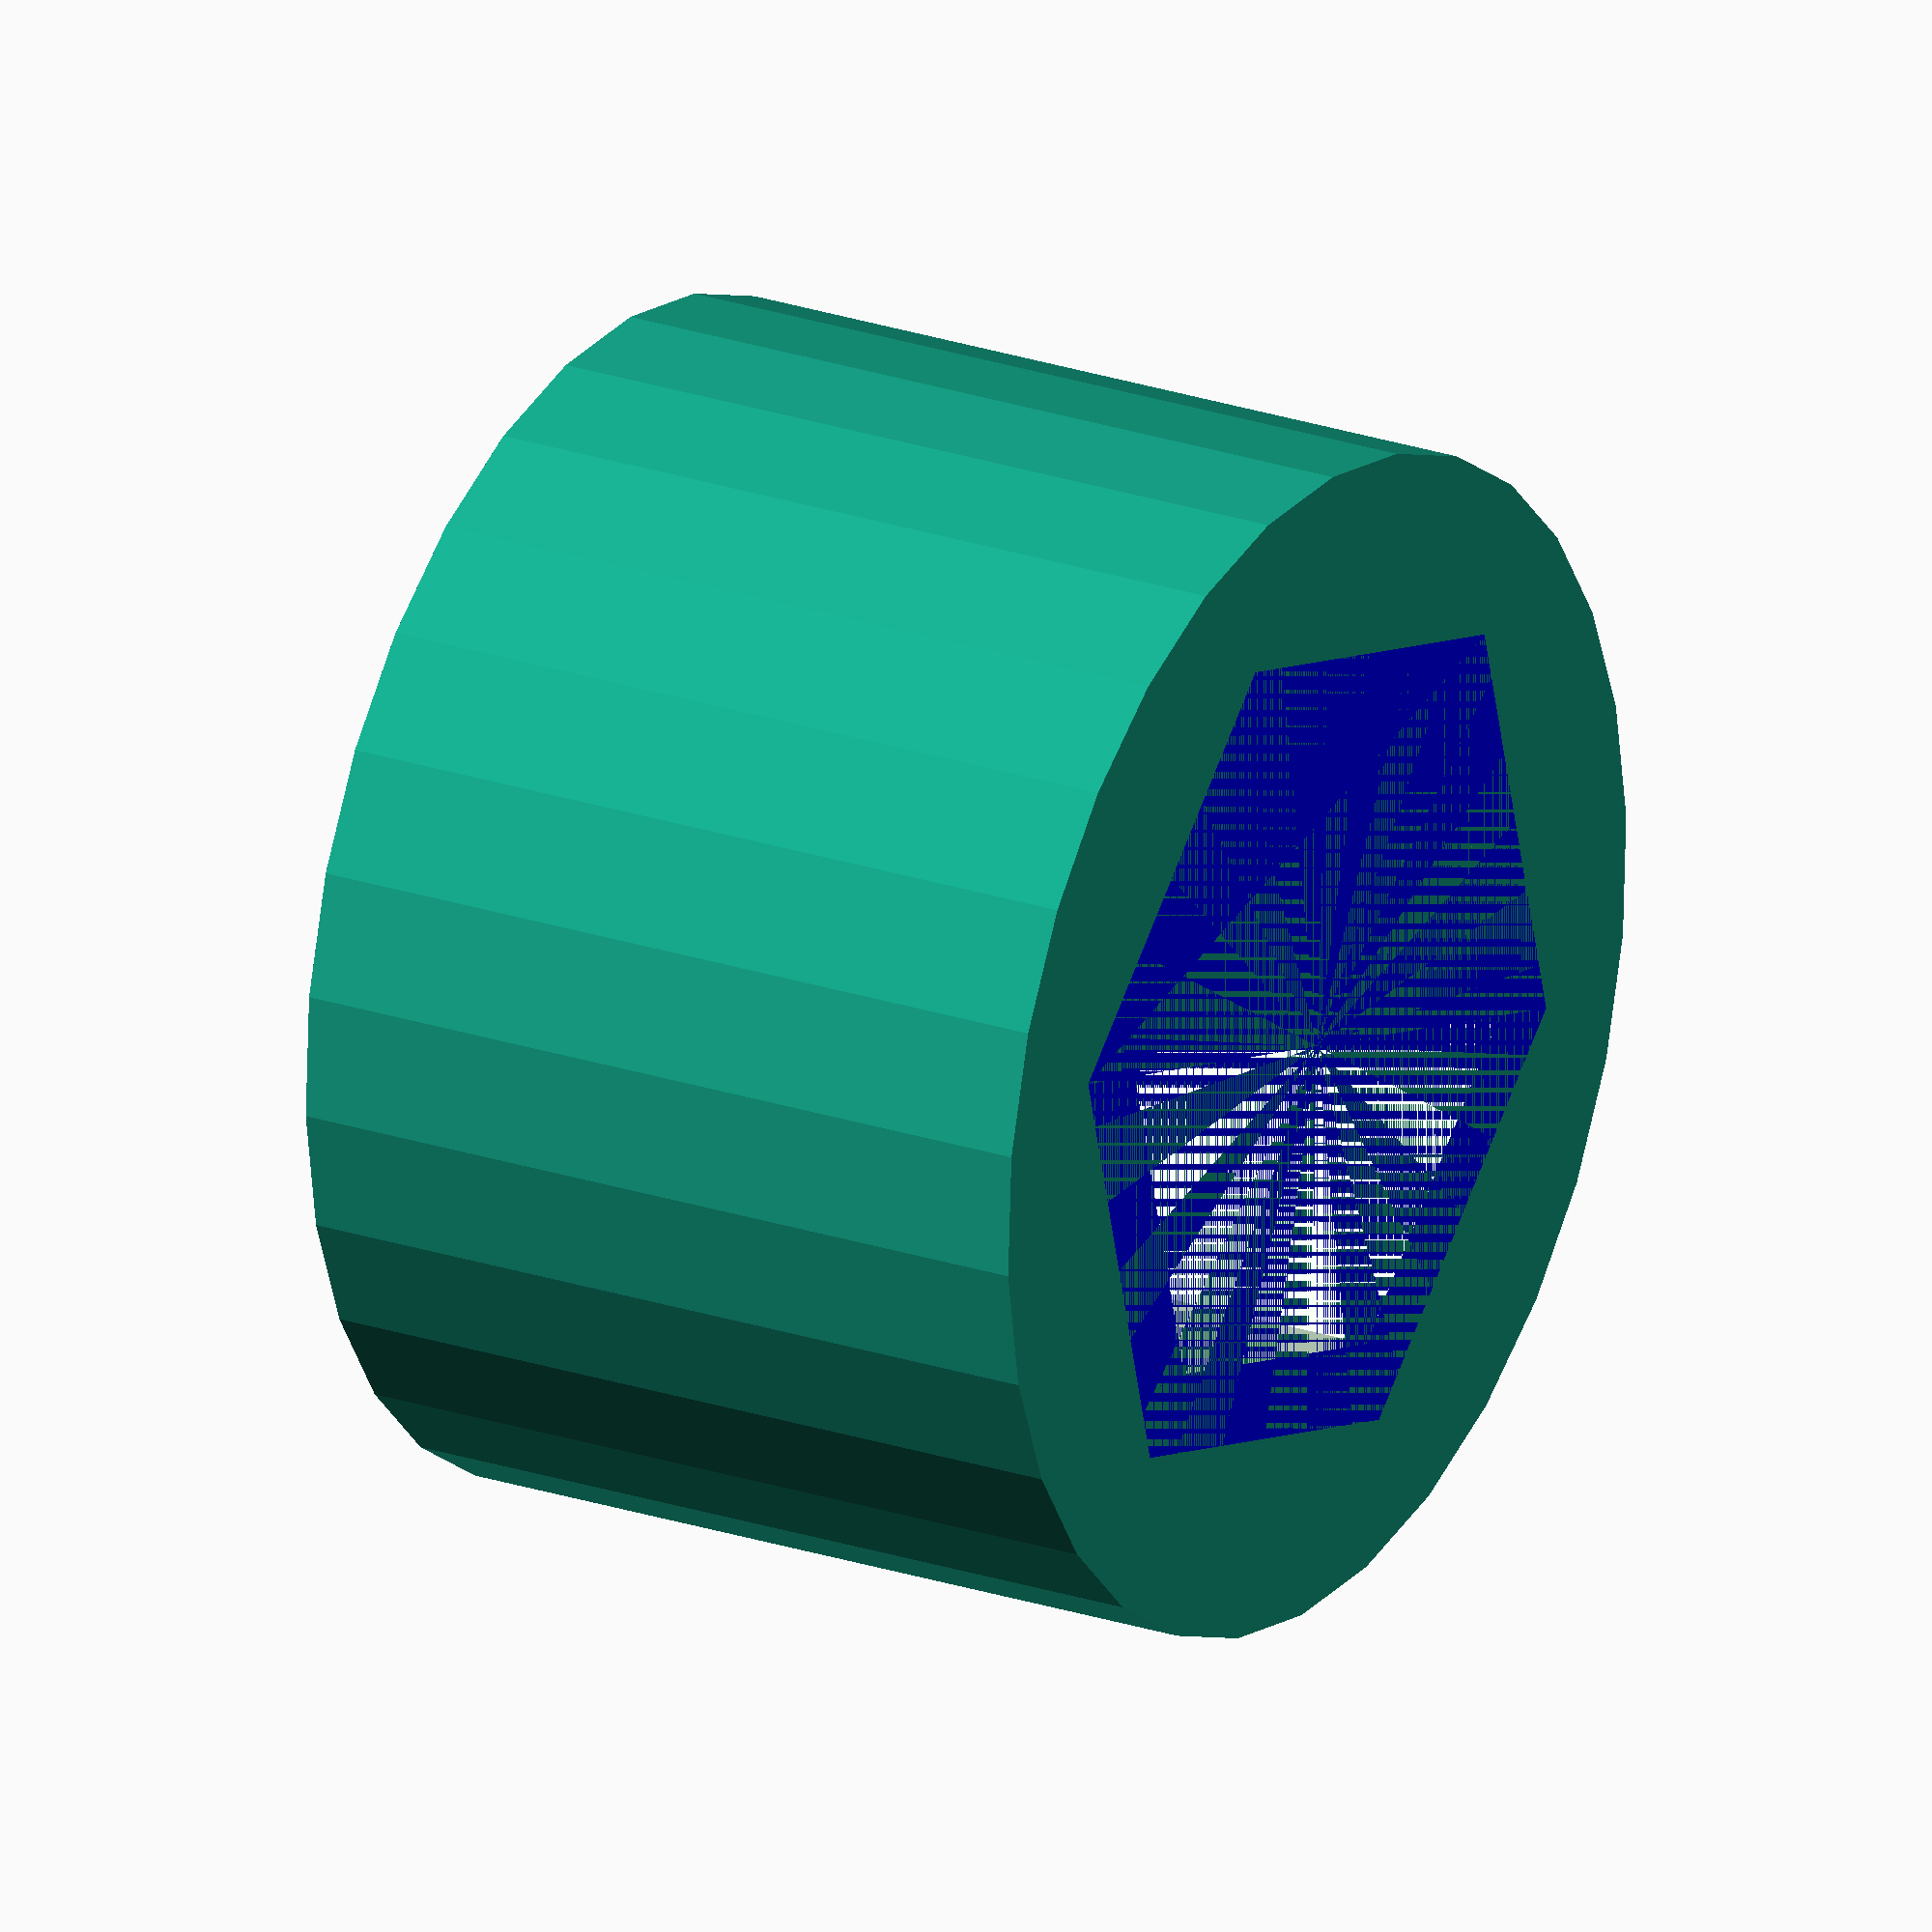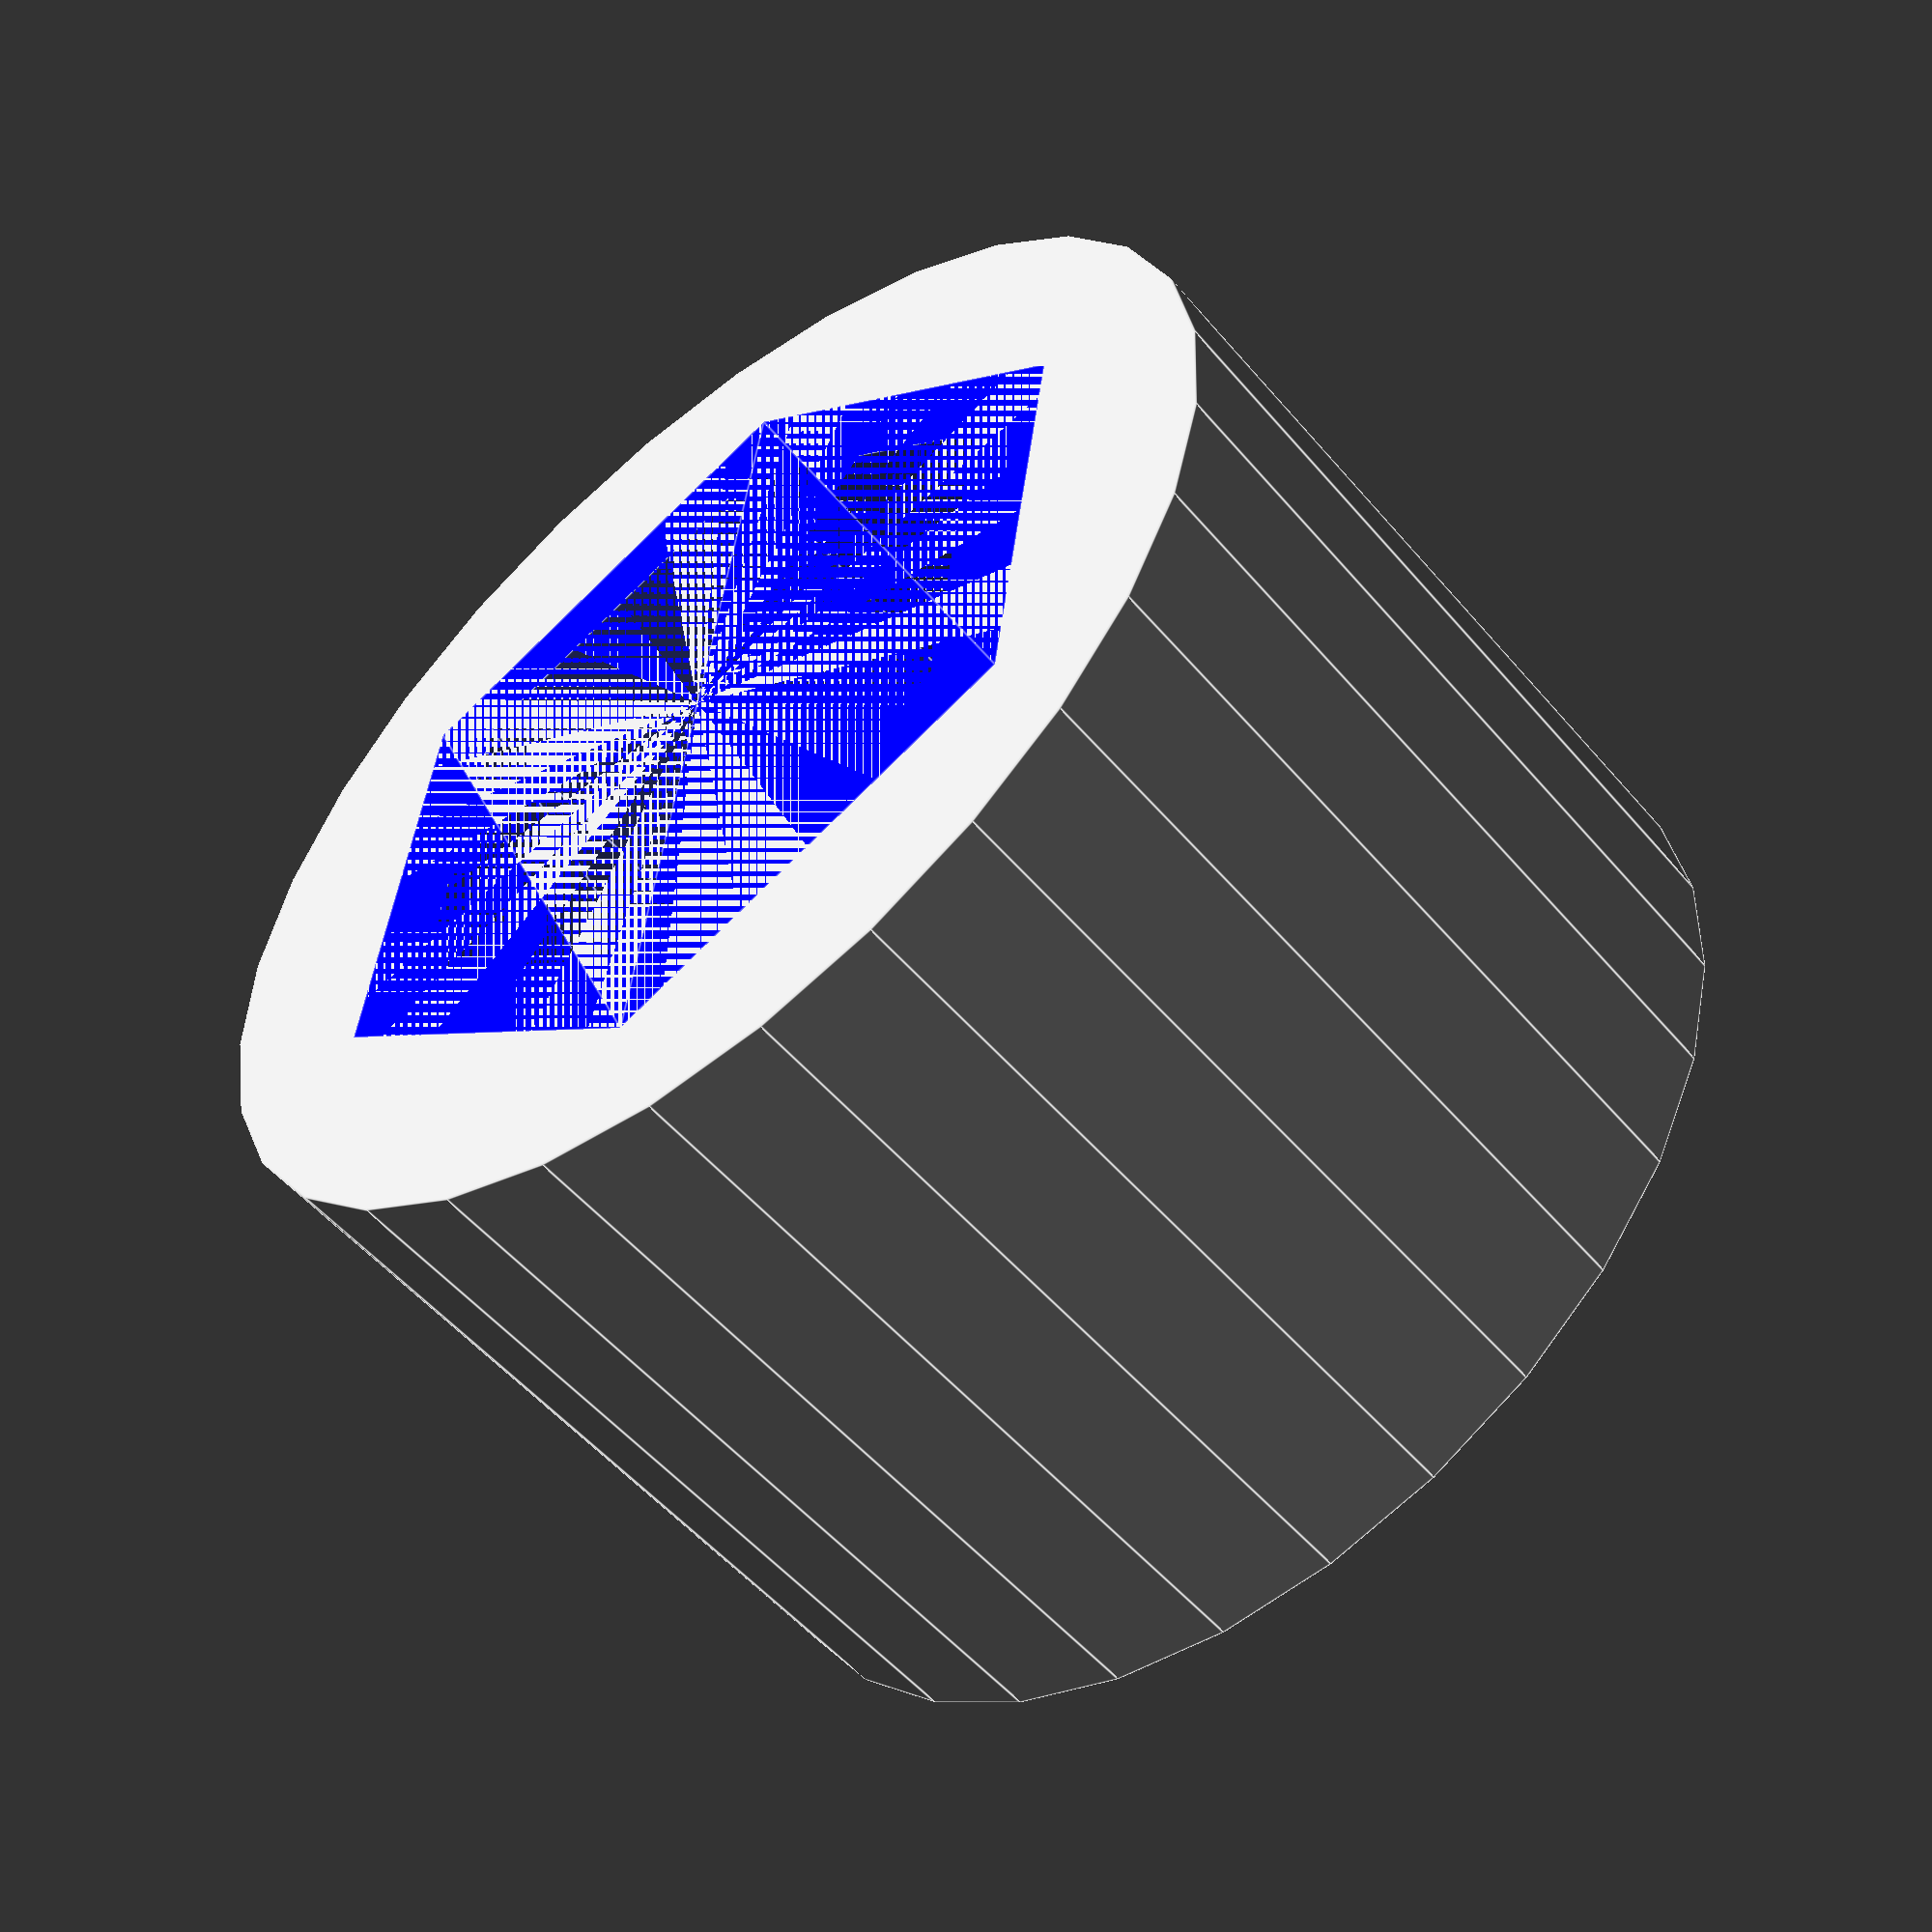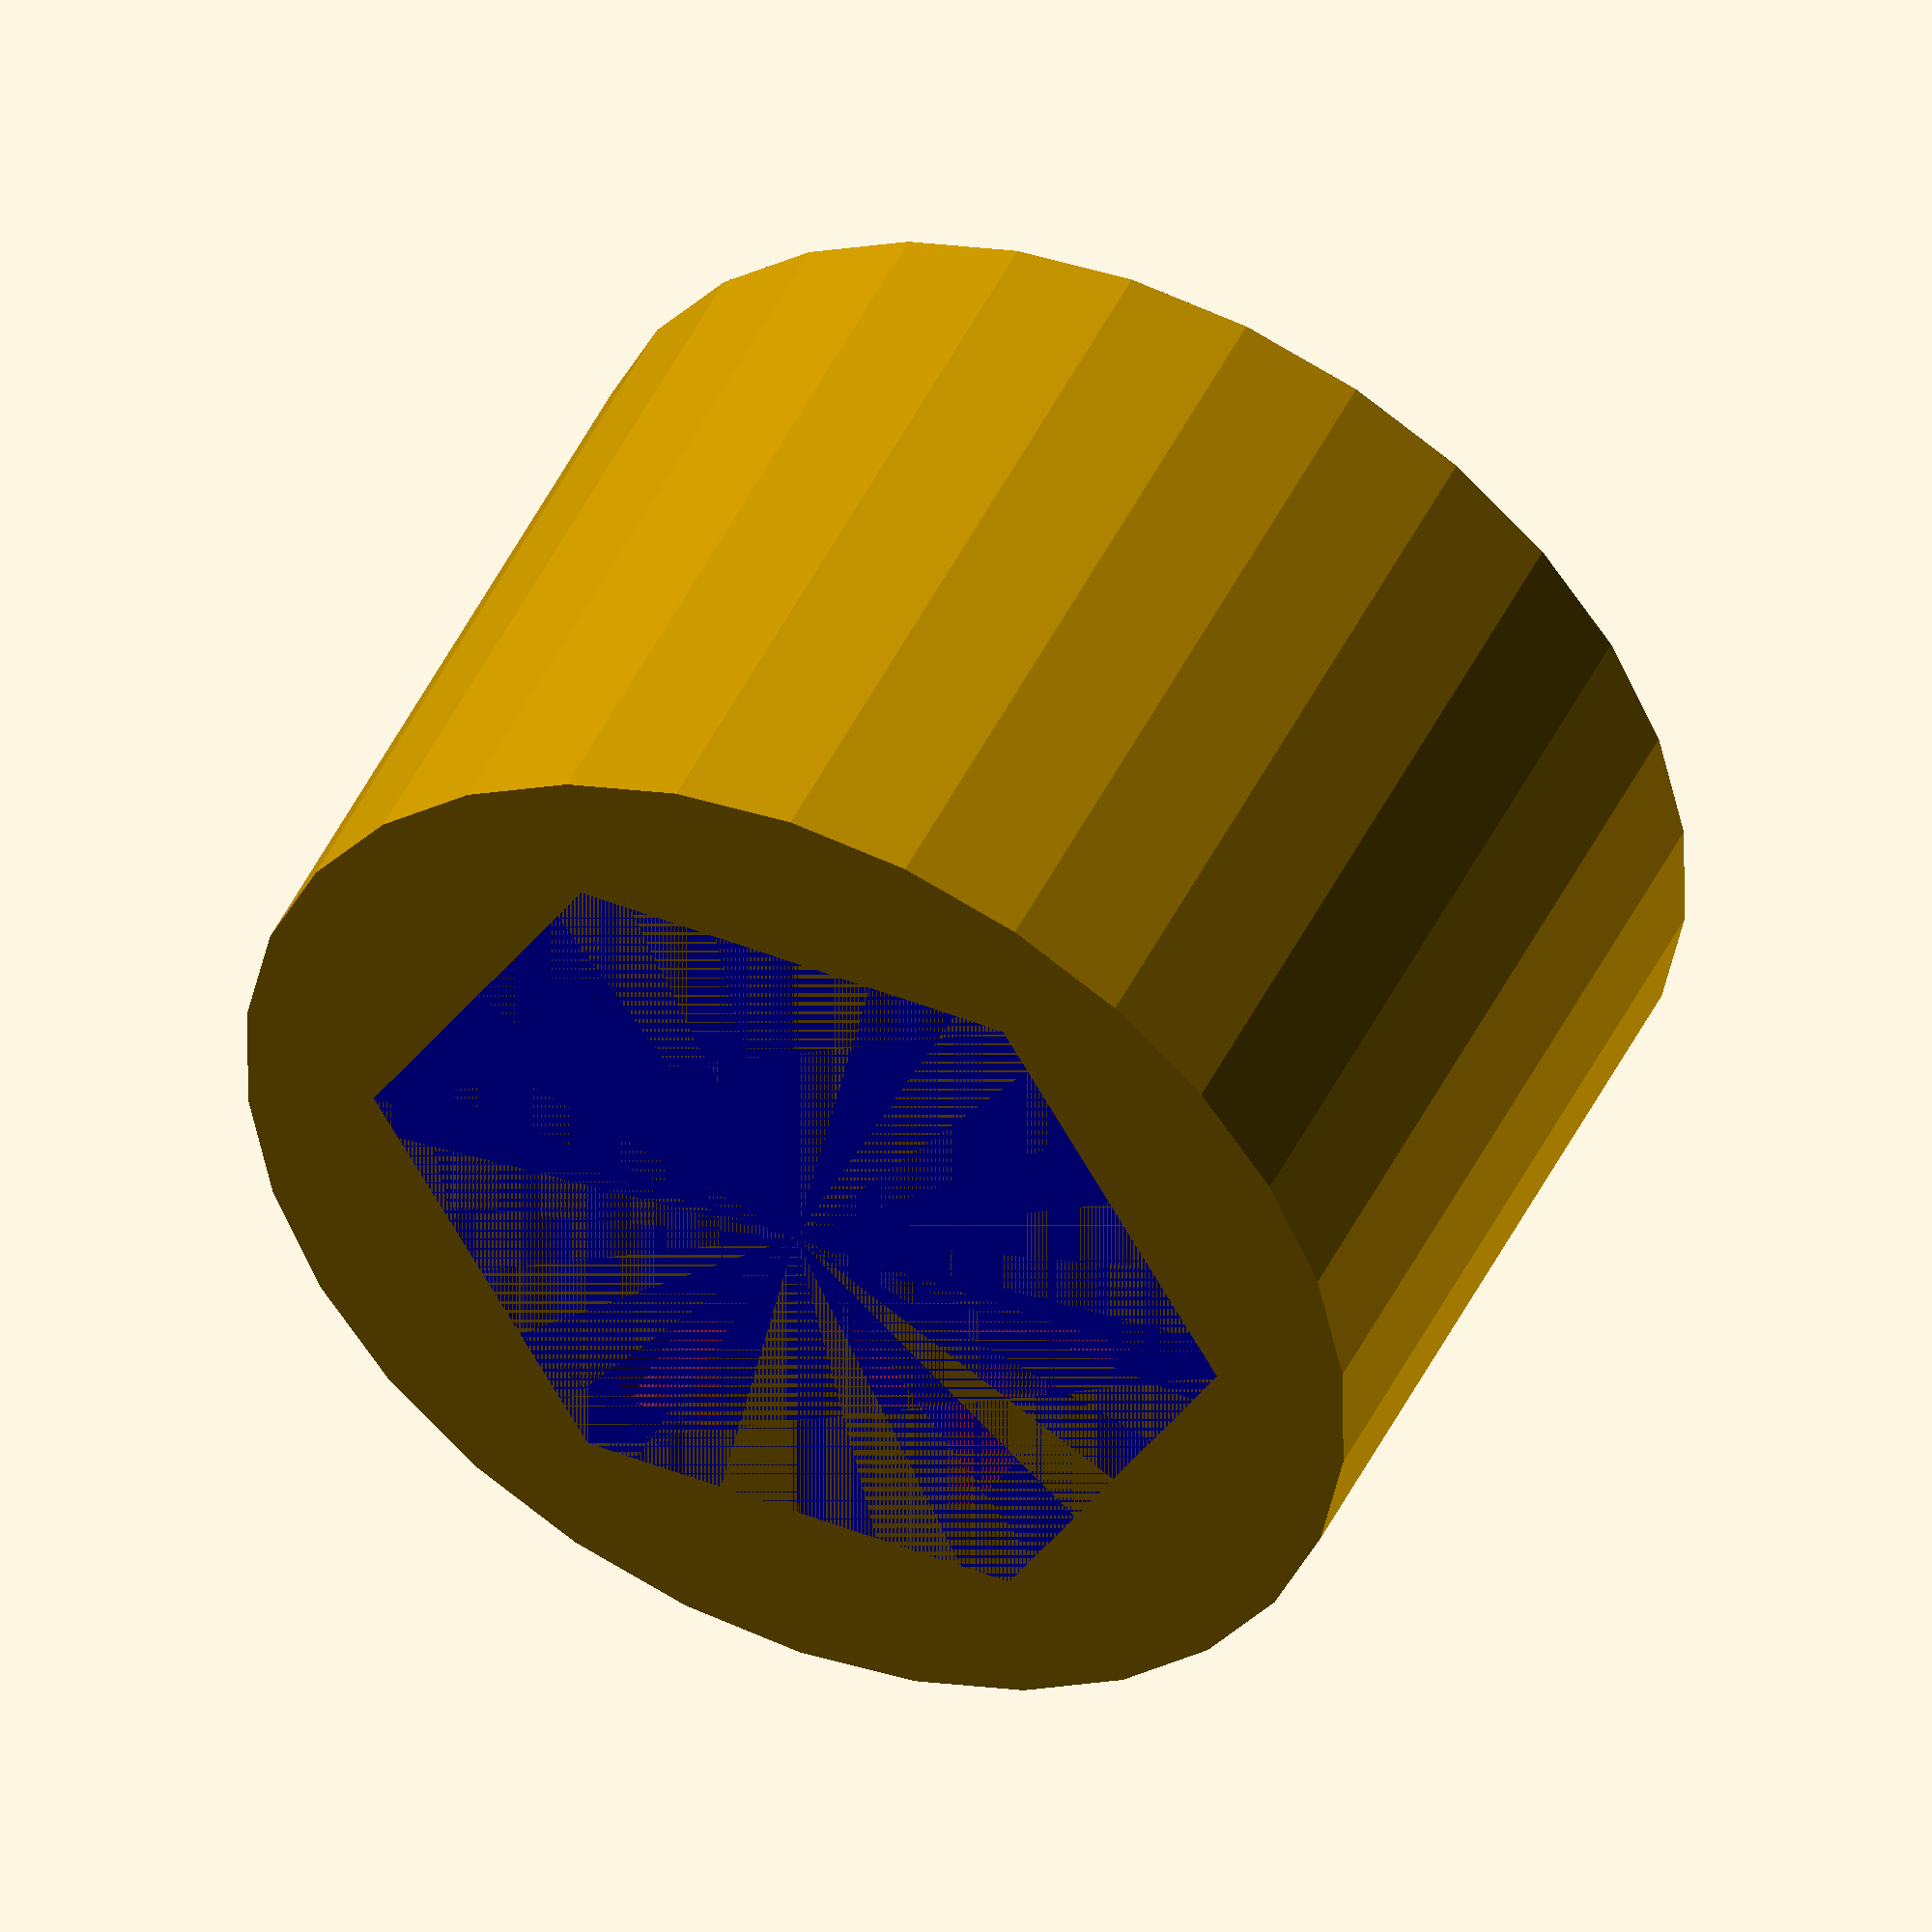
<openscad>
module hexagon(r=1,h=1,x=0,y=0){
linear_extrude(height = h) {
polygon(points=[[(r+x),(r*(tan(30)))+y],
                [x,(r*(2/sqrt(3)))+y],
                [-r+x,(r*(tan(30)))+y],
                [-
    r+x,-(r*(tan(30)))+y],
                [x,-(r*(2/sqrt(3)))+y], 
                [r+x,-(r*(tan(30)))+y]]);
         
 }
 }
 
d = (13.57+13.62+13.55)/3;
r = d/2;
R = r/cos(30);
R2 = R+2;

L = 20;
difference() {
cylinder(h=L, r=R2+5, center=false);
cylinder(h=L, r=R2, center=false);

}

difference() {
color("blue") {
hexagon(R+2,L, 0,0);
}
hexagon(R,L, 0,0);
}

</openscad>
<views>
elev=157.4 azim=164.9 roll=239.3 proj=o view=wireframe
elev=53.1 azim=67.9 roll=39.2 proj=p view=edges
elev=133.0 azim=149.5 roll=155.3 proj=o view=solid
</views>
